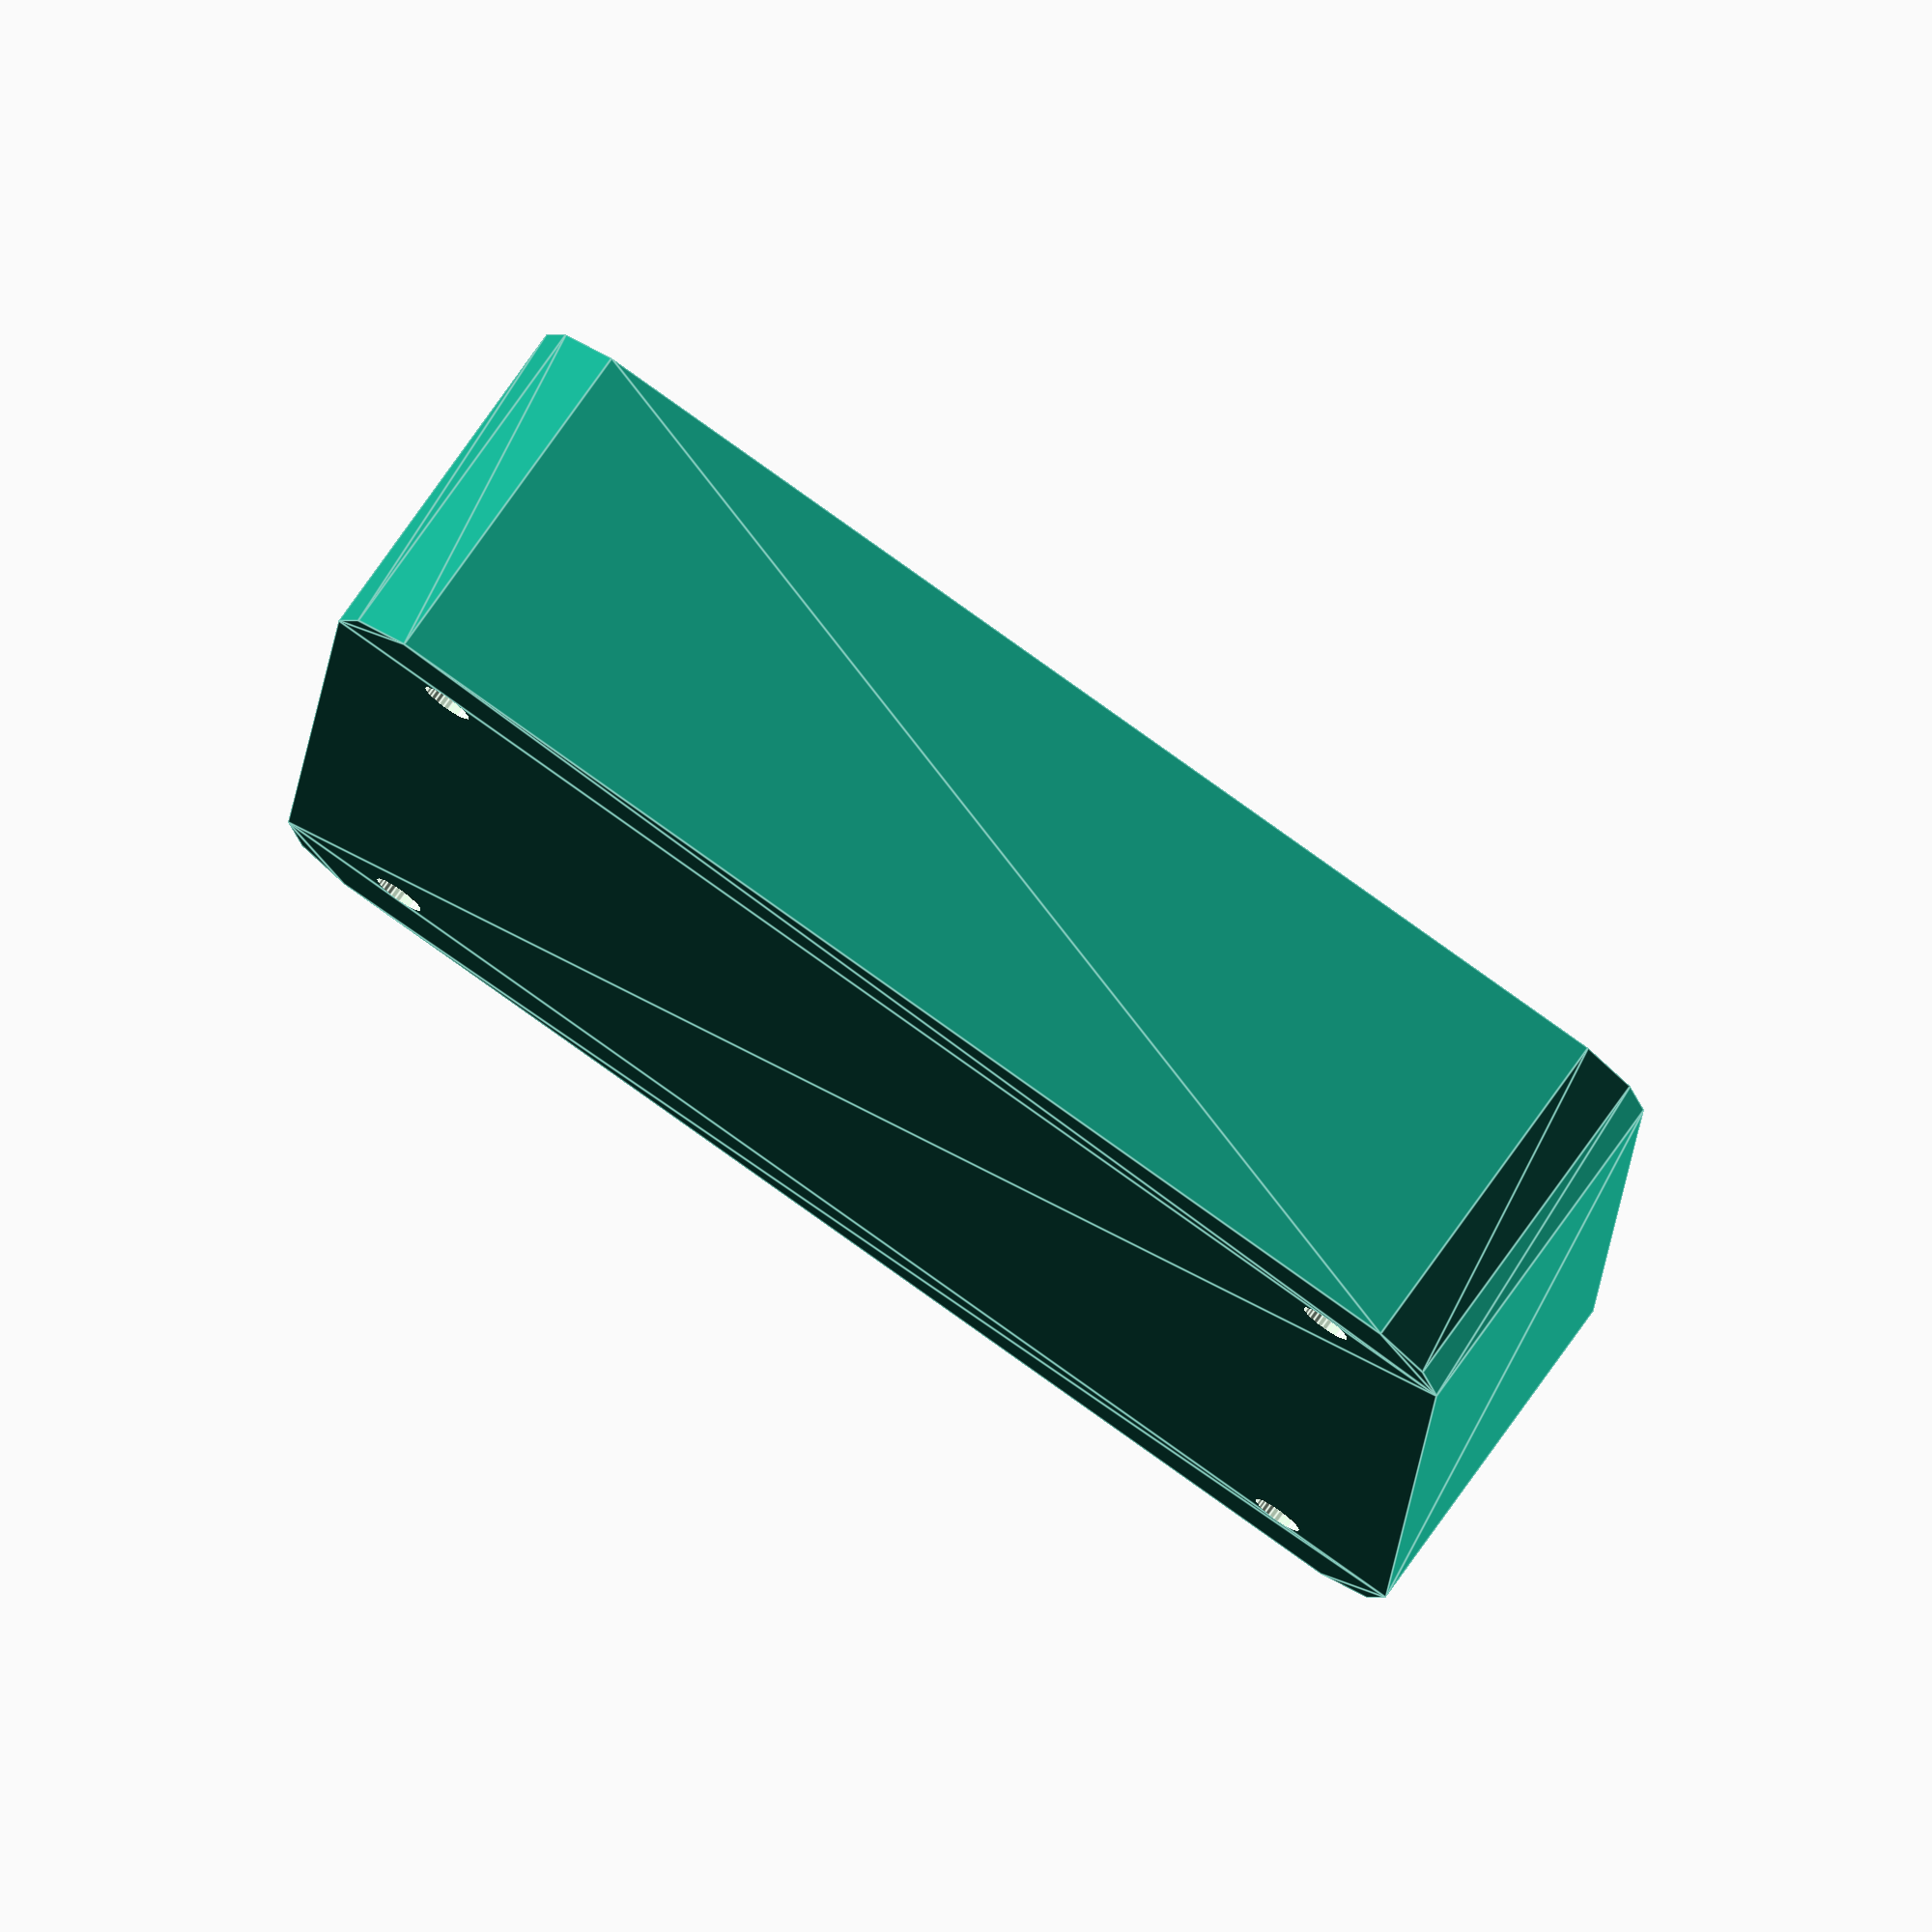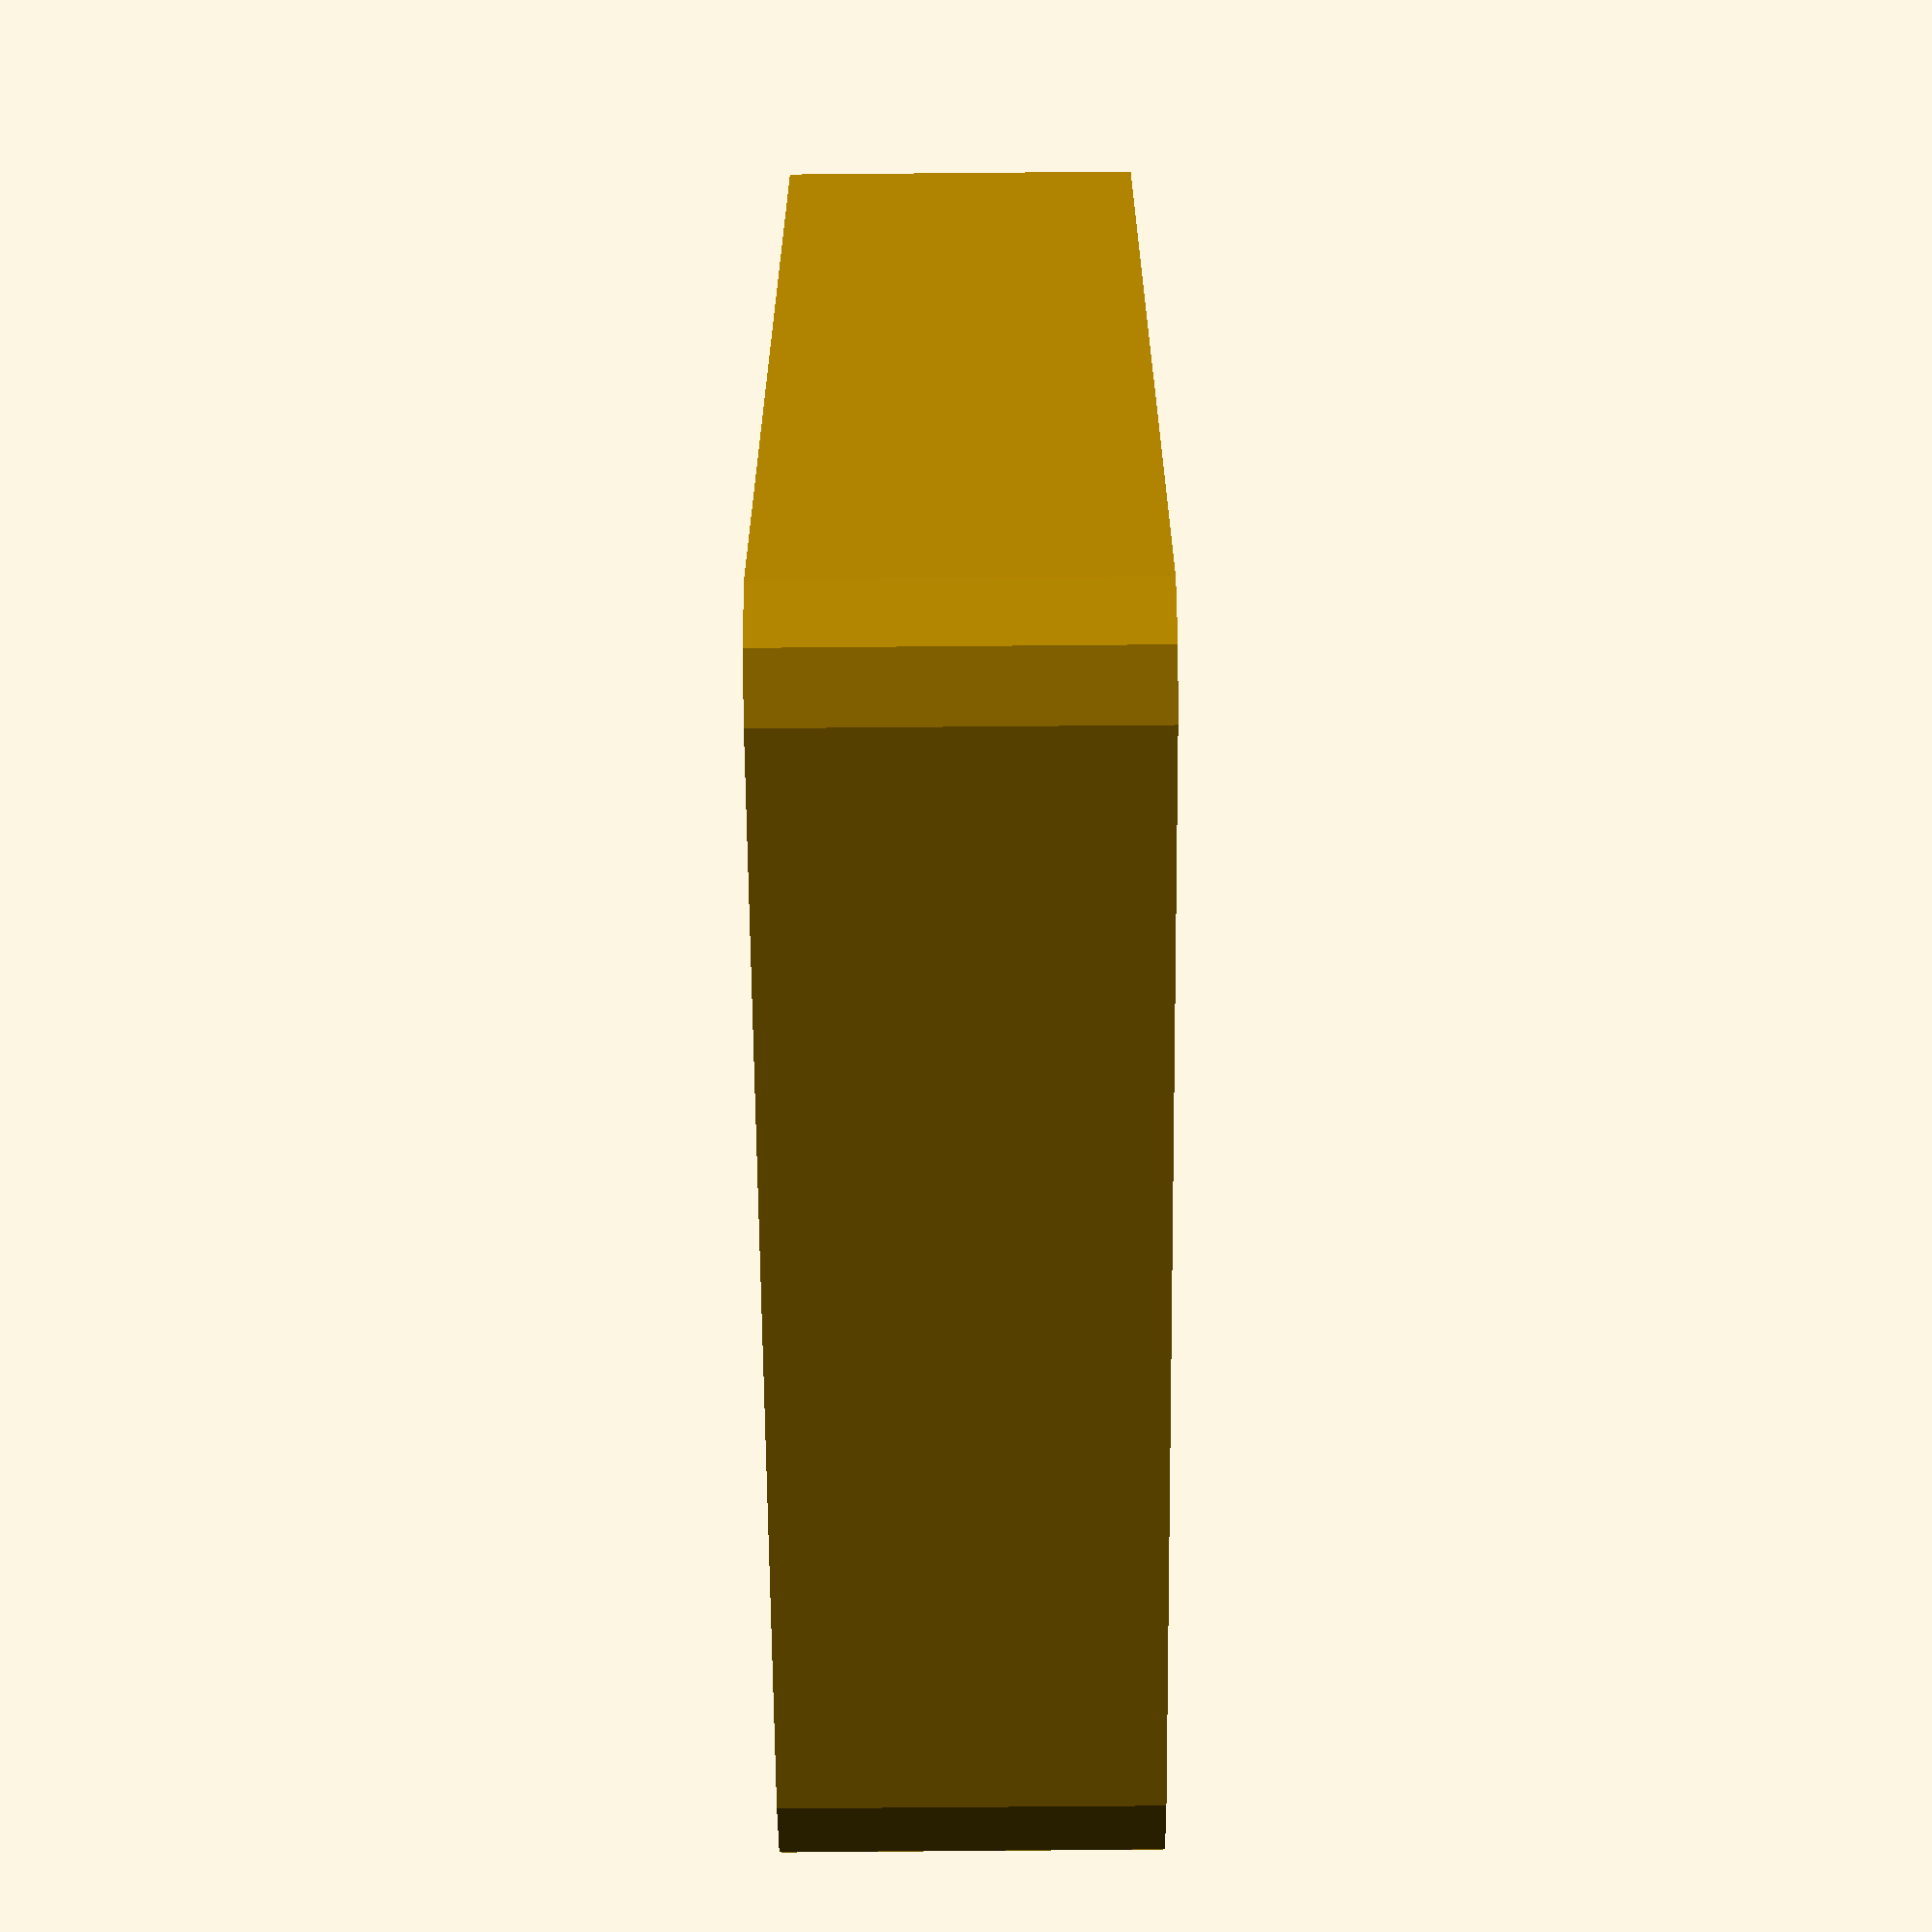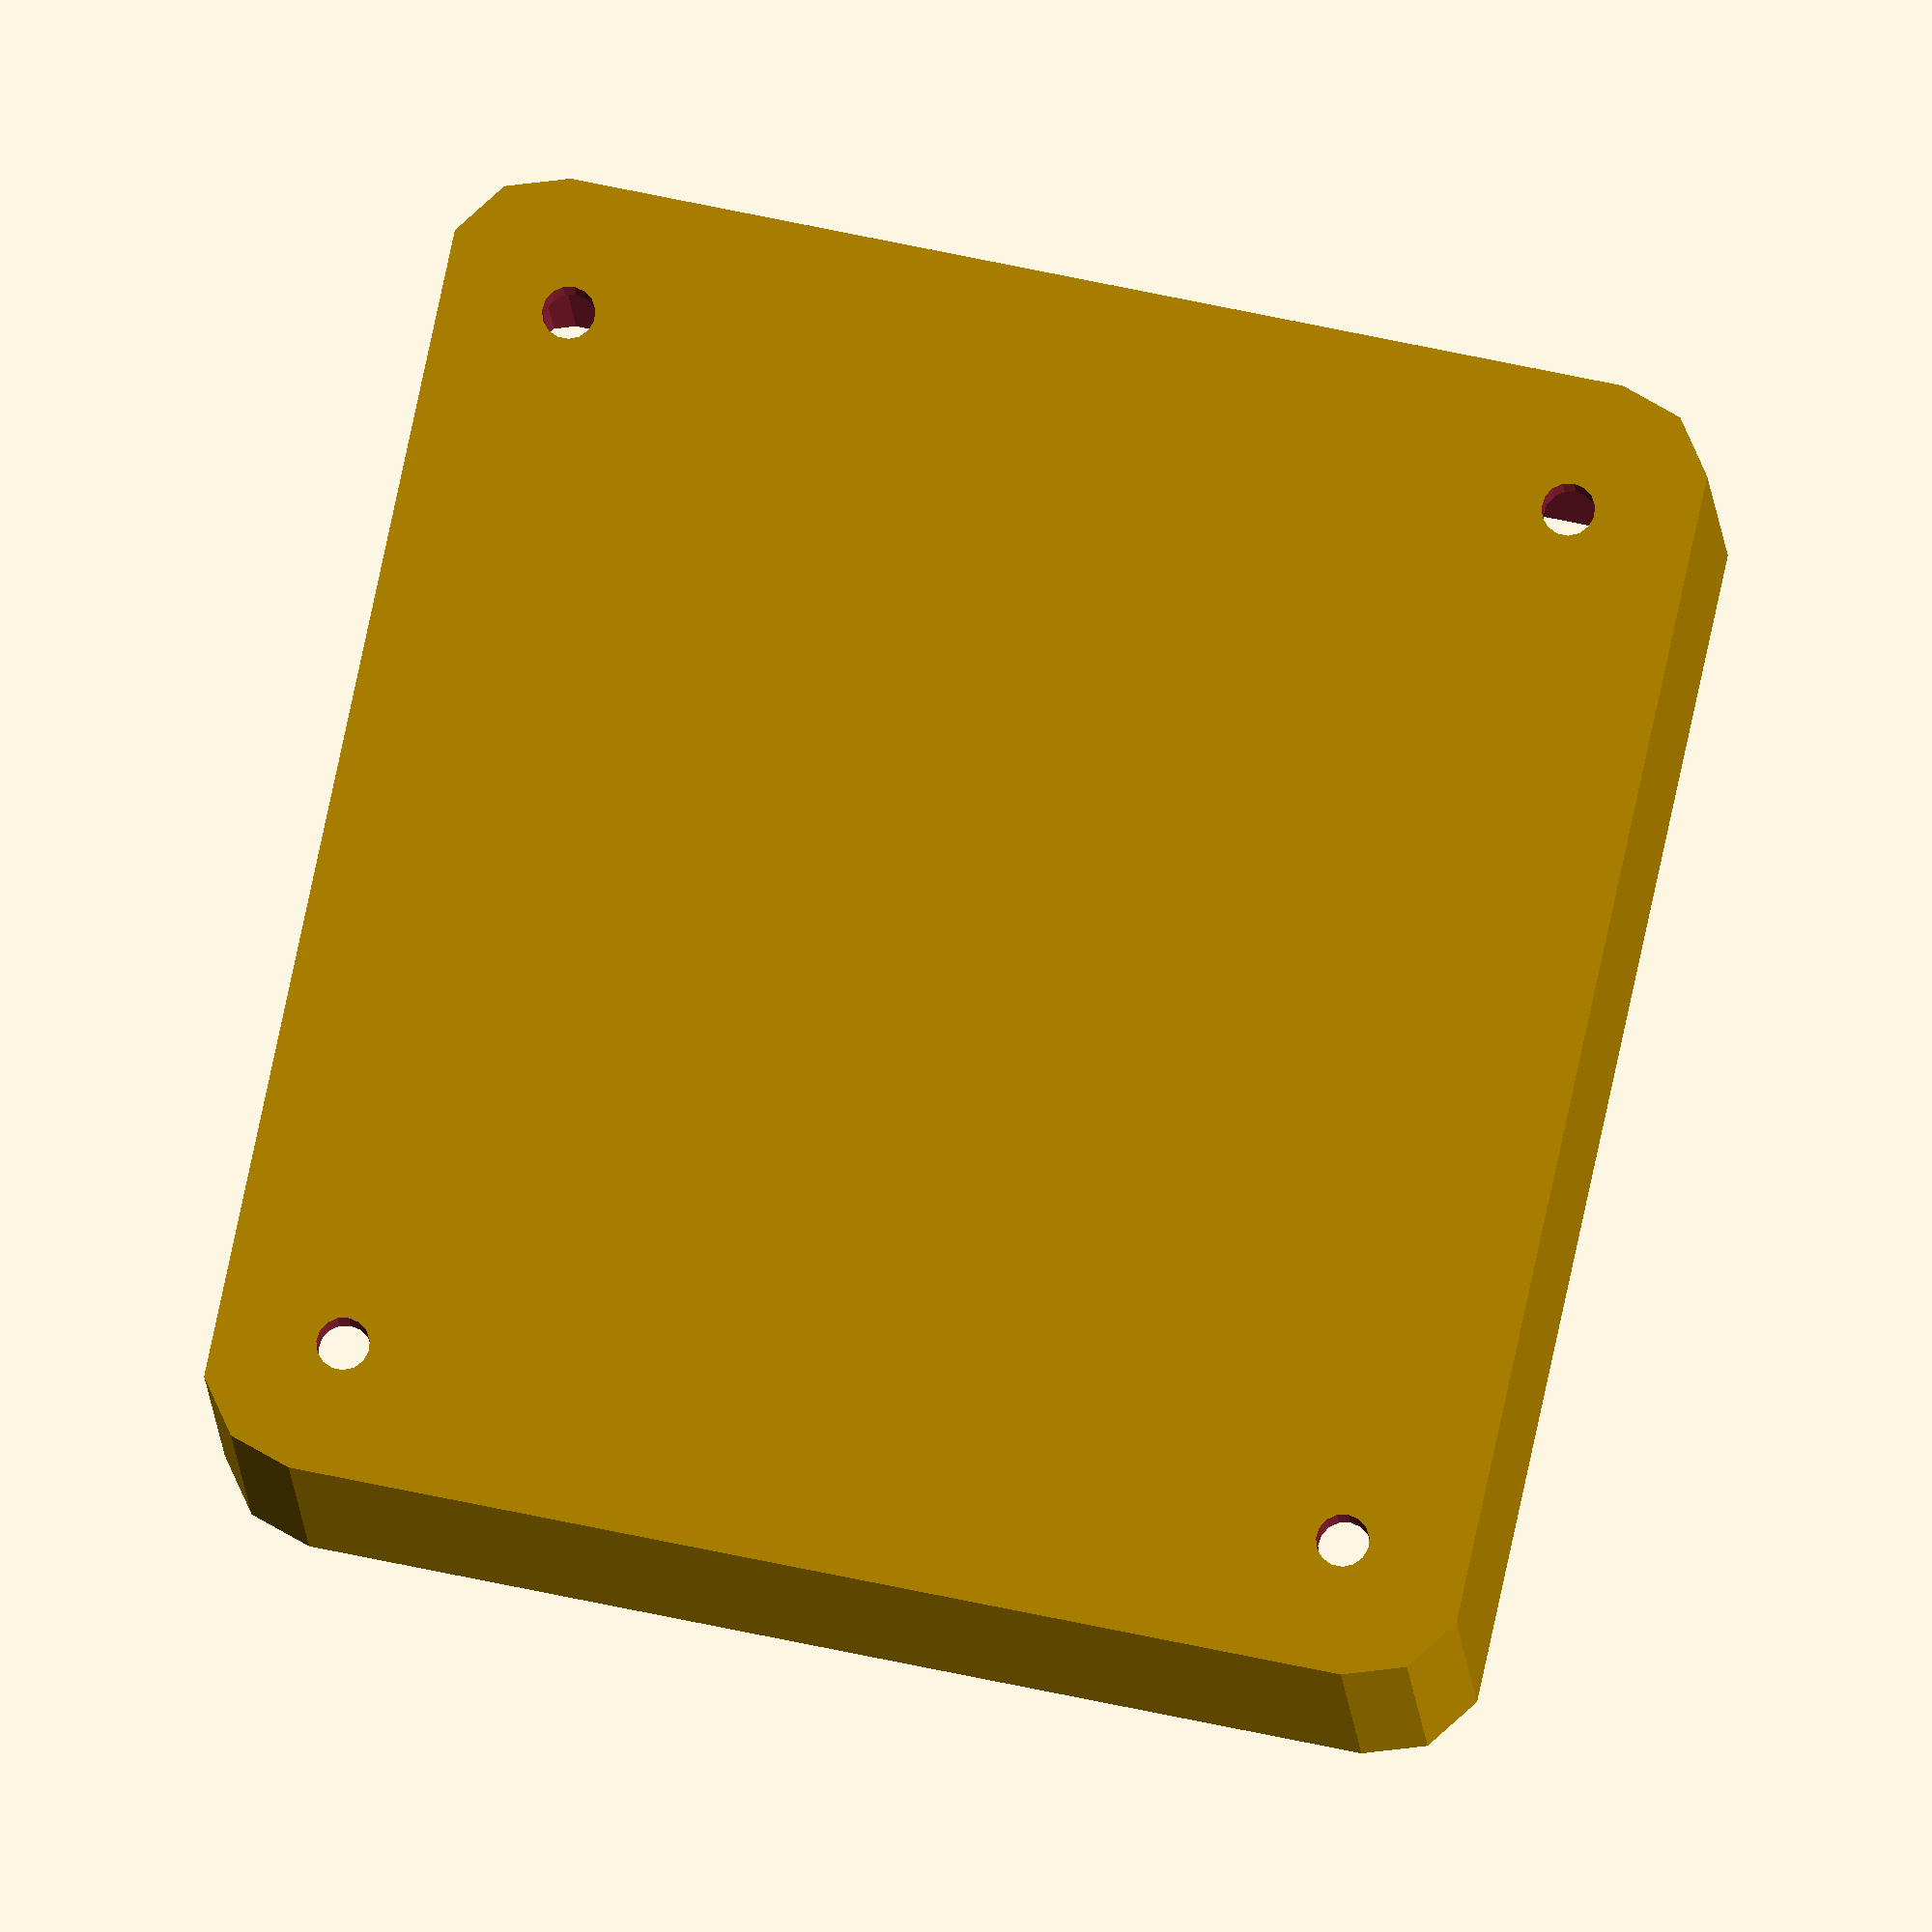
<openscad>
$fn=10;

wall_thickness = 4;
base_thickness = 2;

overlap = 10;
extrude_thickness = base_thickness + overlap;

esp_width = 66;
esp_depth = 63;
cylinder_dia = 3;
cylinder_offset = 2.5;

case_height = 20;

power_opening = 8;

pin_widths=63;
pin_depth=60;

module pegs() {
    module peg() {
        translate([cylinder_dia/2,cylinder_dia/2,0])
        linear_extrude(height = 100, center=true) 
        circle(d=cylinder_dia, $fn=15);
    }

    peg();
    translate([0,pin_depth - cylinder_dia,0]) peg();
    translate([pin_widths - cylinder_dia,0,0]) peg();
    translate([pin_widths - cylinder_dia,pin_depth - cylinder_dia,0]) peg();

}

difference() {
    shell();
    inset();
    pegs();
}

module shell() {
    linear_extrude(height=case_height) 
    minkowski() {
        square([pin_widths, pin_depth]);
        circle(6);
    }
}

module inset() {
    translate([0,0,base_thickness])
    linear_extrude(height=case_height) 
    minkowski() {
        square([pin_widths, pin_depth]);
        circle(2);
    }
}

echo(version=version());

</openscad>
<views>
elev=102.7 azim=176.7 roll=324.7 proj=o view=edges
elev=249.4 azim=85.2 roll=269.5 proj=p view=solid
elev=192.7 azim=77.9 roll=356.7 proj=o view=wireframe
</views>
